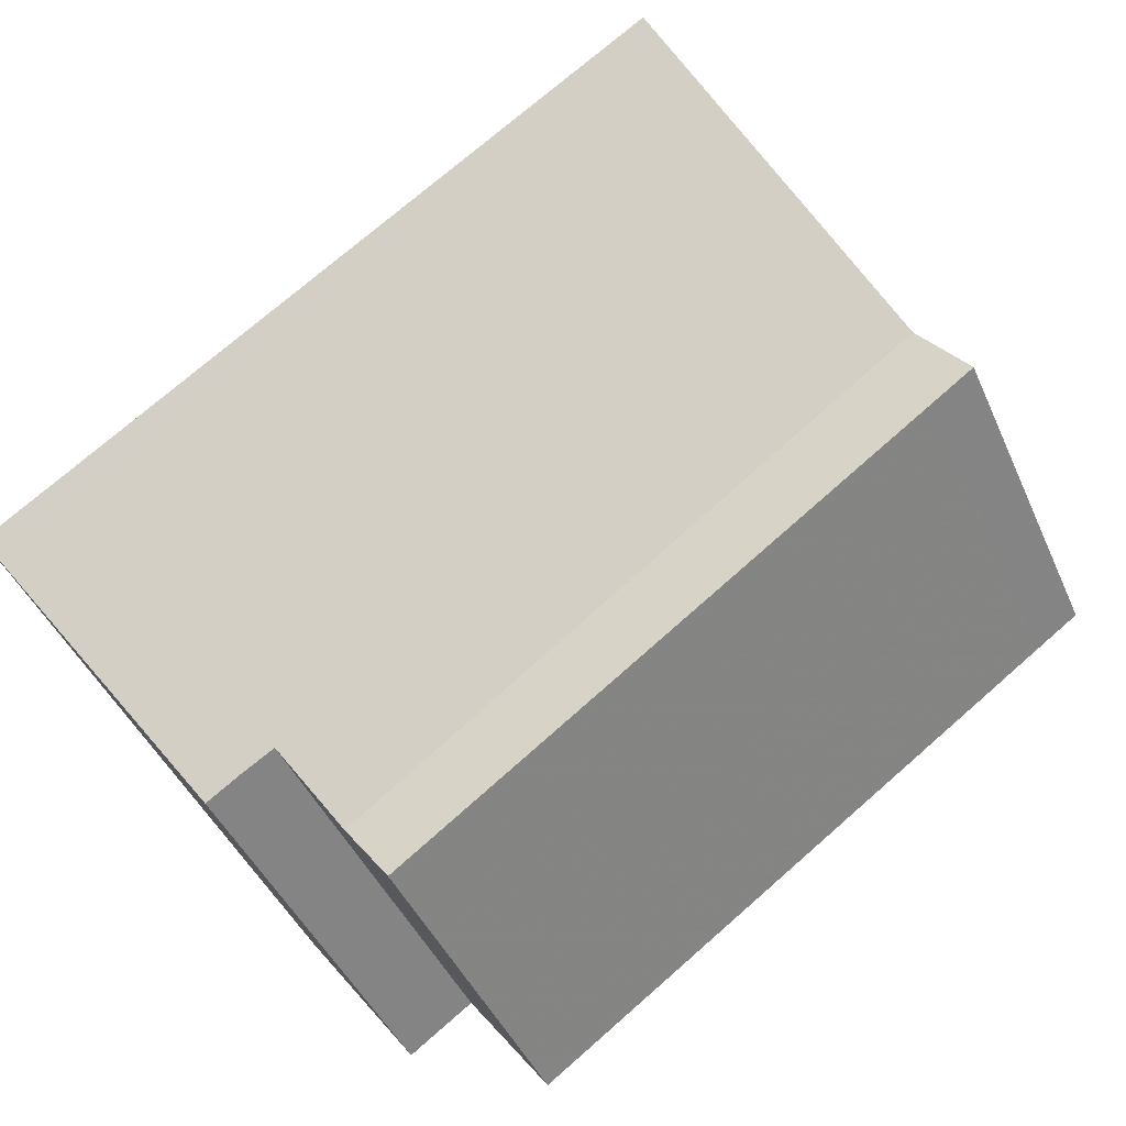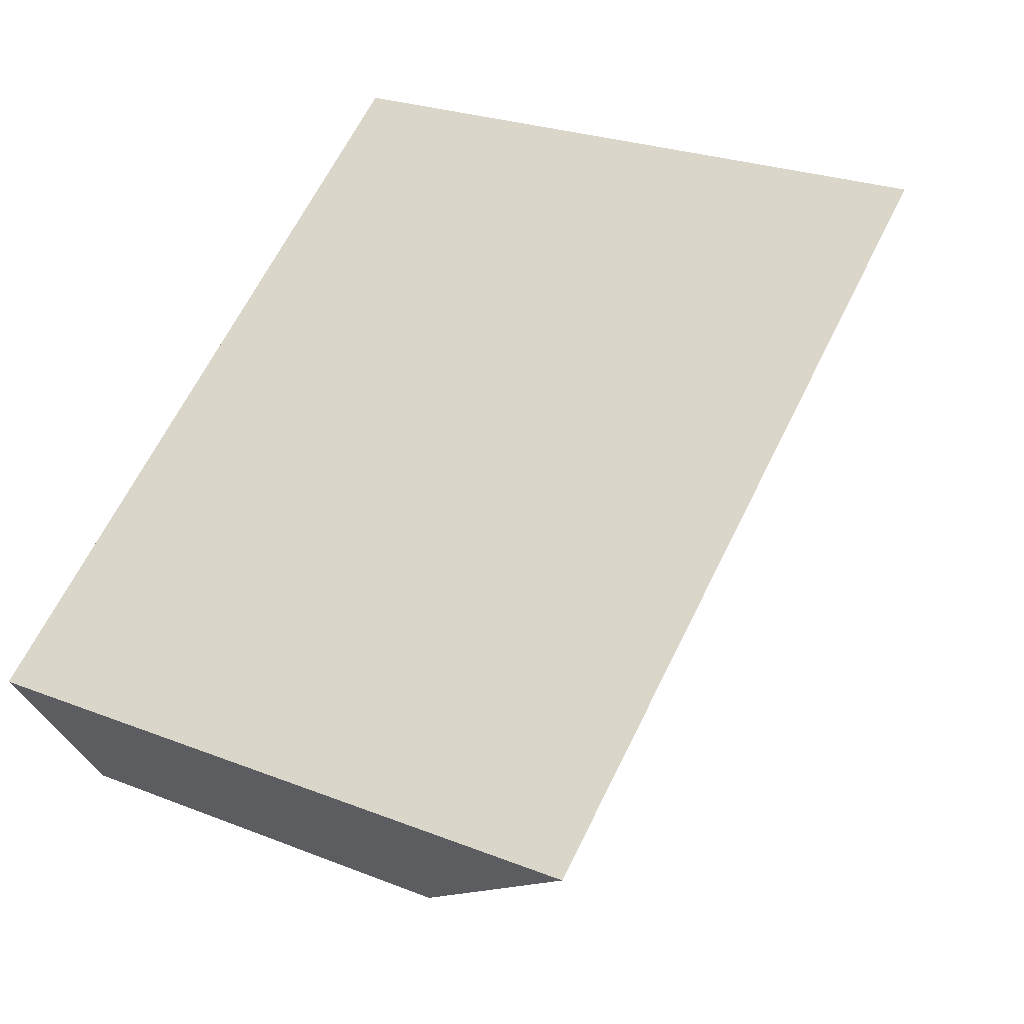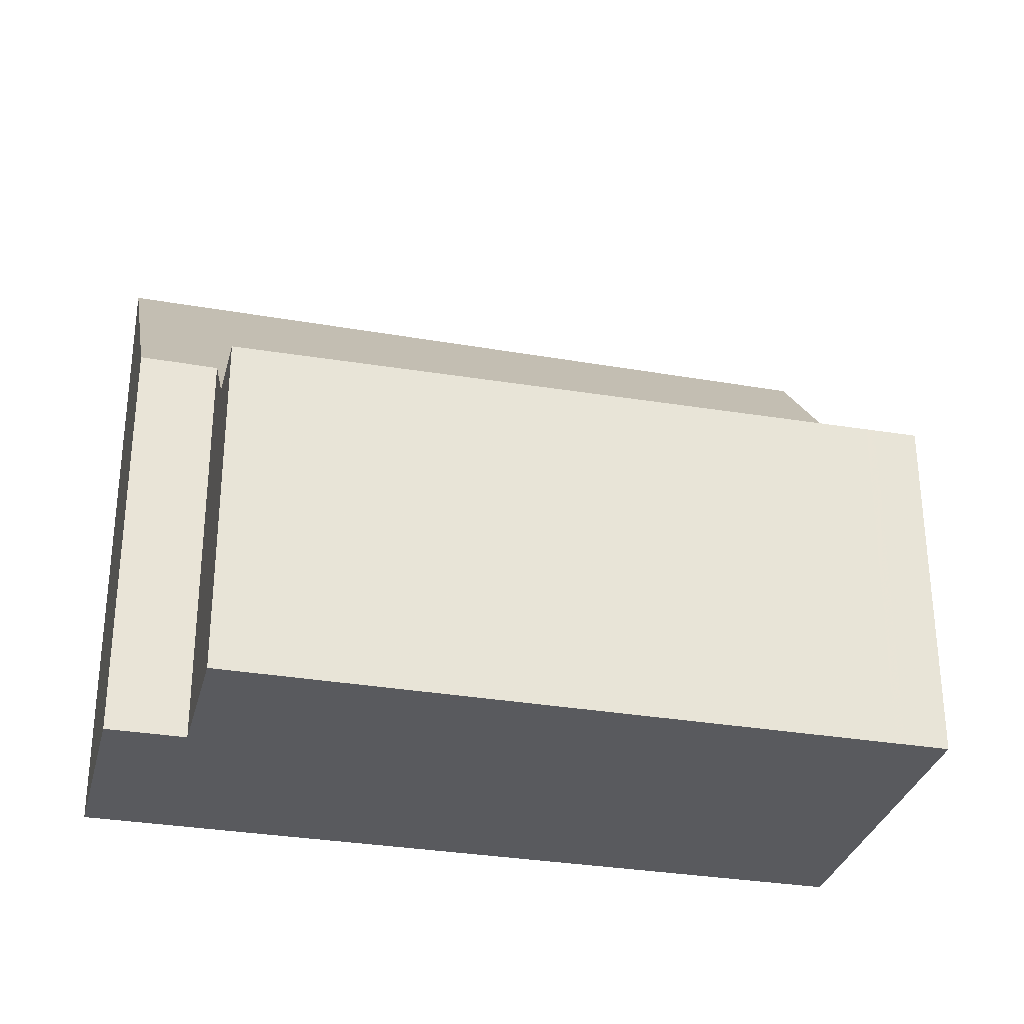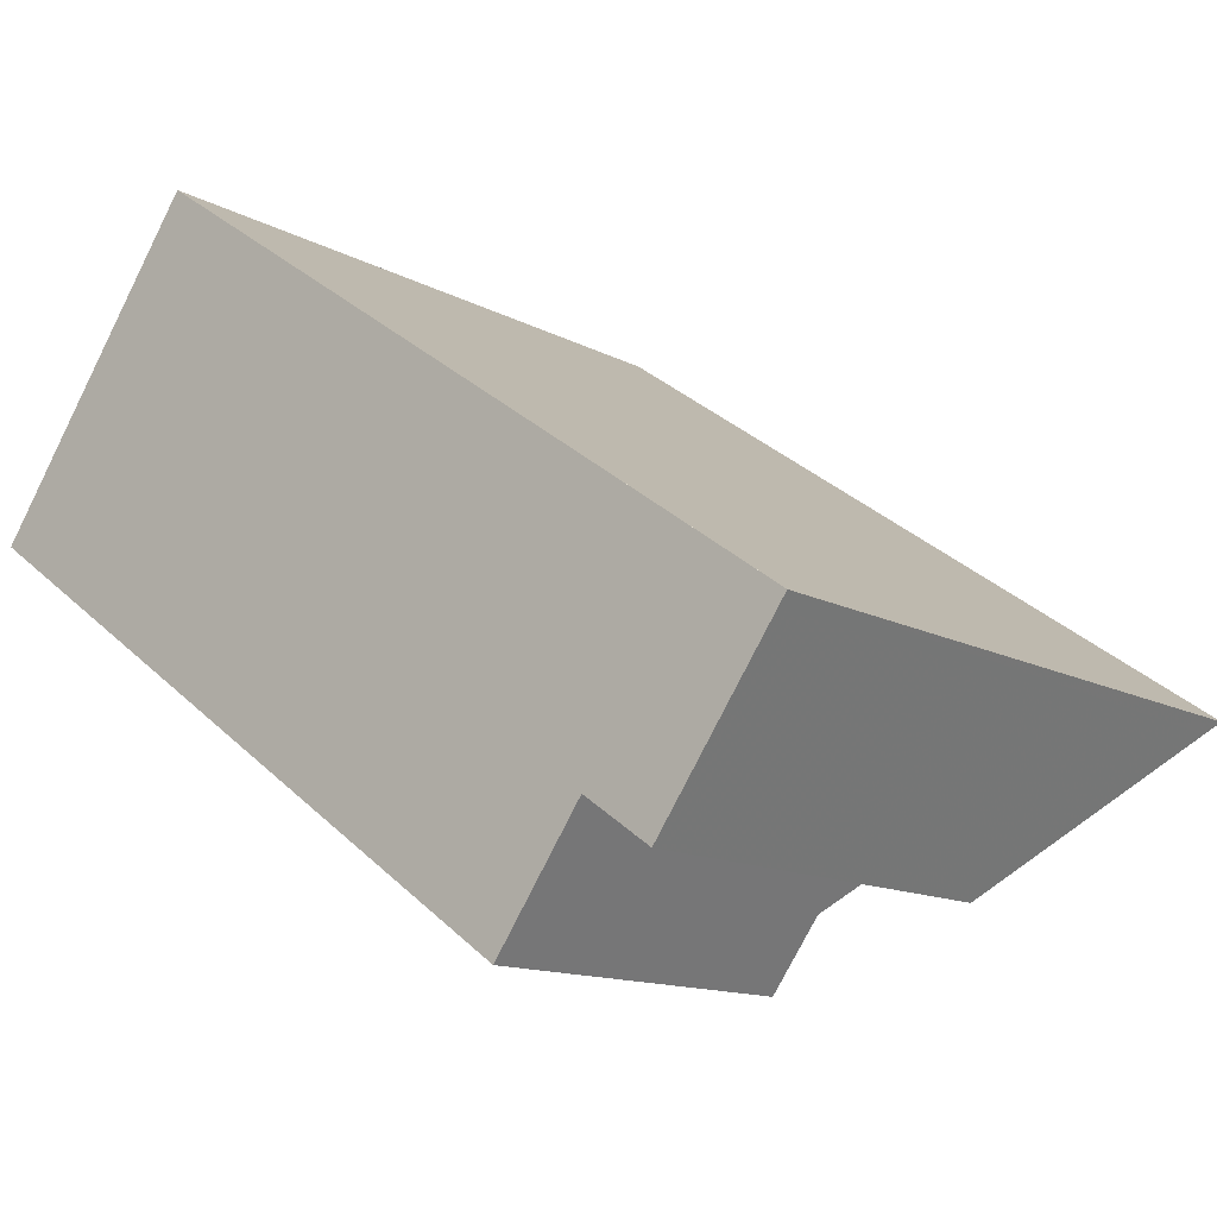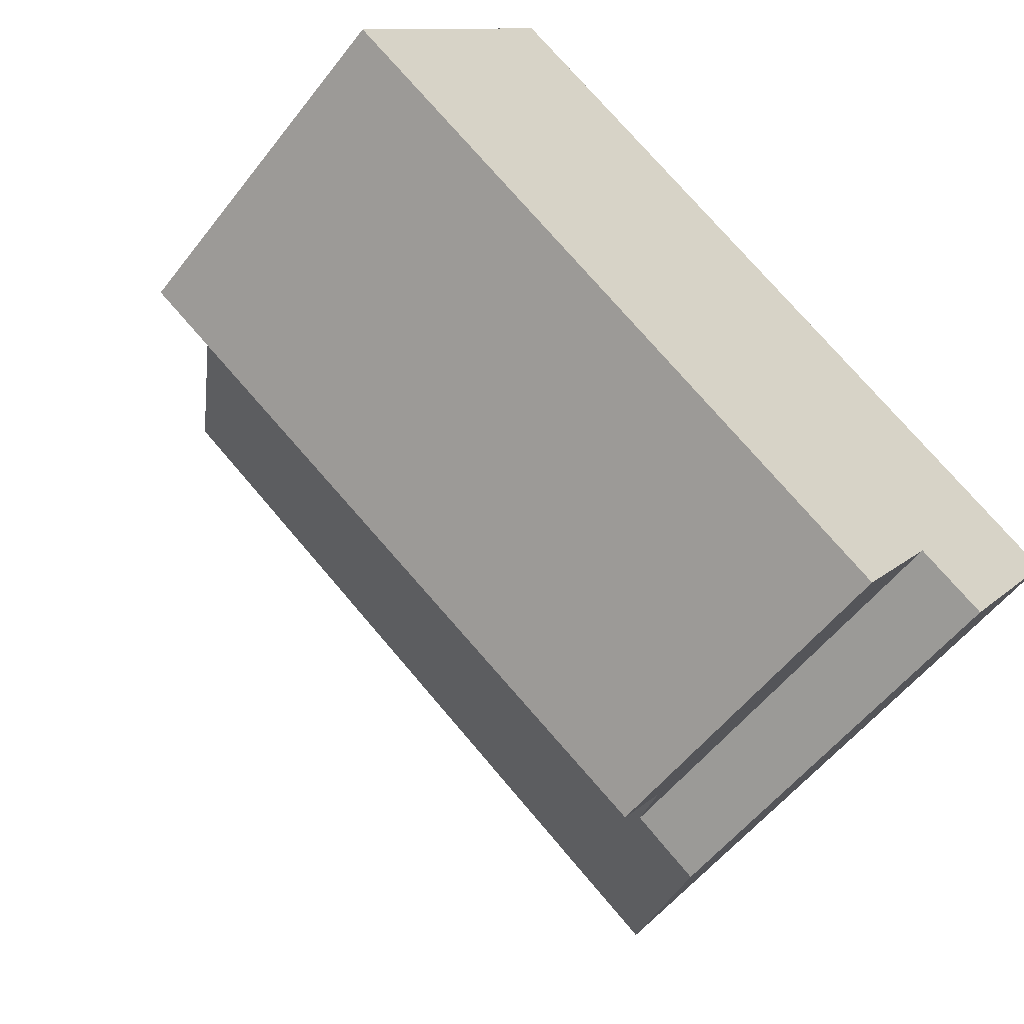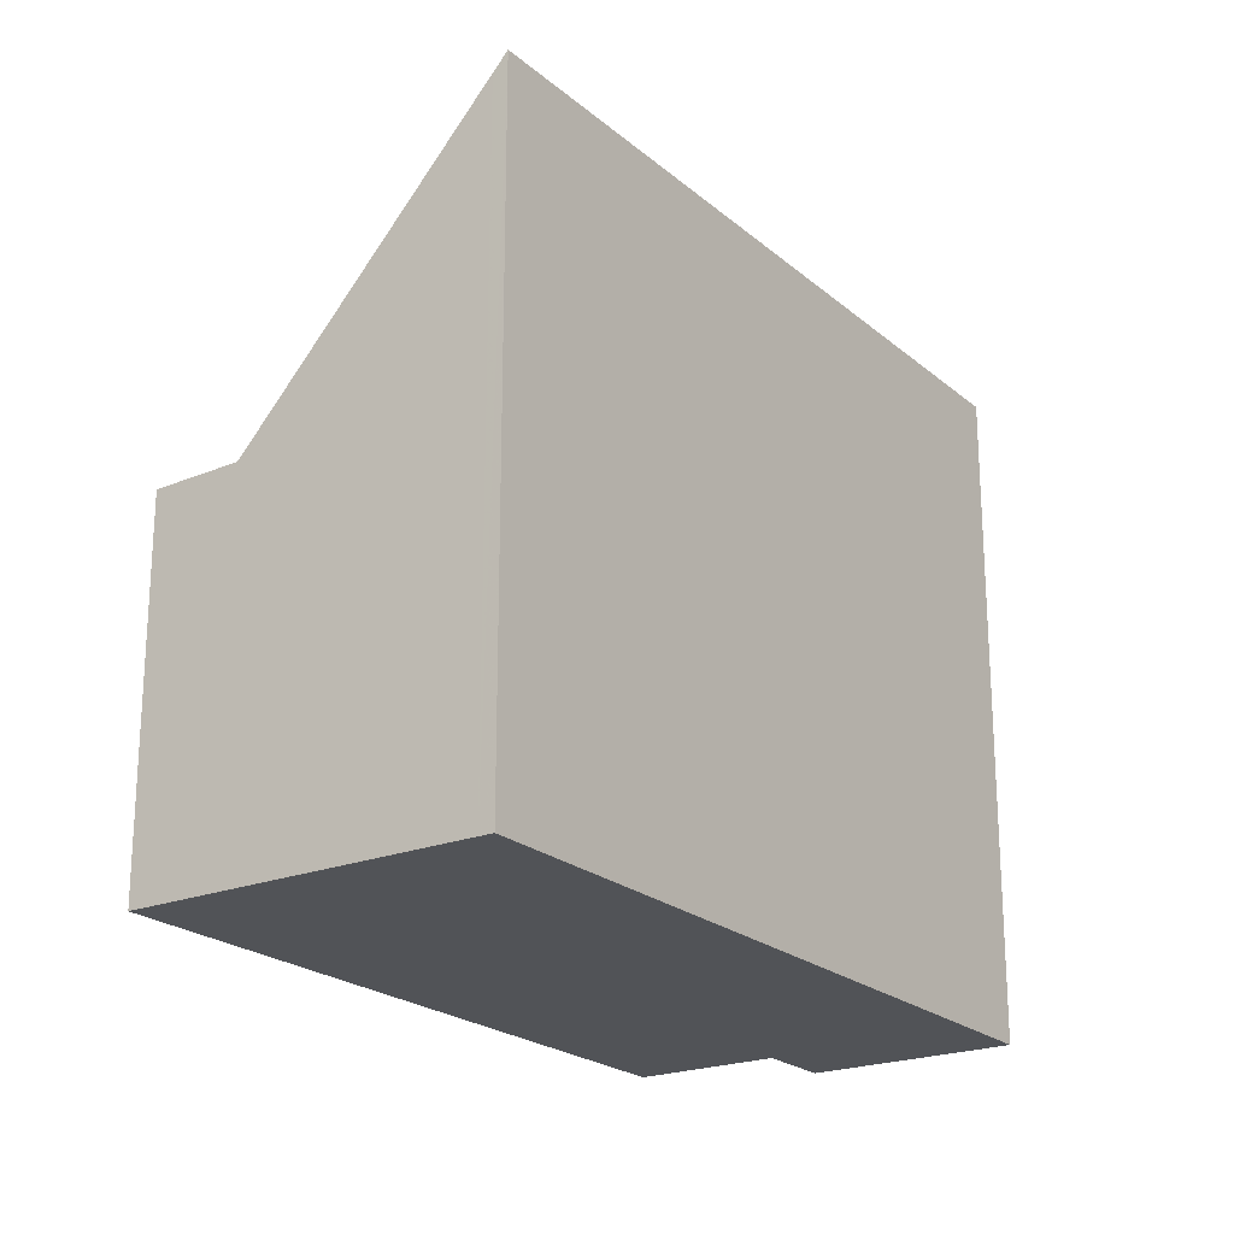
<metadata>
{"format":"obj","ext":"obj","renderer":"f3d","projection":"perspective","resolution":1024,"background":"white","views":[{"elev":-45.0,"azim":23.1,"up":"+Y"},{"elev":24.8,"azim":-57.1,"up":"+Y"},{"elev":-31.4,"azim":21.5,"up":"+Z"},{"elev":-12.8,"azim":-141.0,"up":"+Y"},{"elev":-55.1,"azim":142.9,"up":"+Y"},{"elev":-21.9,"azim":159.8,"up":"+Z"}]}
</metadata>
<code>
v -2156 -1915 6.475
v -2157 -1915 6.486
v -2159 -1913 9.944
v -2149 -1906 9.886
v -2155 -1917 5.357
v -2146 -1910 5.451
v -2147 -1909 5.477
v -2155 -1916 5.381
v -2147 -1910 5.469
v -2150 -1906 9.89
v -2150 -1907 9.641
v -2149 -1906 9.638
v -2159 -1913 9.686
v -2155 -1916 5.381
v -2147 -1909 5.477
v -2147 -1910 5.469
v -2147 -1911 5.444
v -2147 -1911 5.444
v -2155 -1917 5.357
v -2146 -1911 5.445
v -2158 -1913 9.684
v -2157 -1915 6.48
v -2158 -1913 9.941
v -2147 -1909 6.411
v -2148 -1909 6.415
v -2156 -1915 6.464
v -2157 -1915 6.48
v -2156 -1915 6.475
v -2156 -1915 -8.882e-16
v -2157 -1915 0
v -2159 -1913 9.686
v -2157 -1915 6.486
v -2157 -1915 0
v -2159 -1913 0
v -2158 -1913 9.941
v -2159 -1913 9.944
v -2159 -1913 0
v -2158 -1913 1.776e-15
v -2149 -1906 9.638
v -2149 -1906 9.886
v -2149 -1906 0
v -2149 -1906 0
v -2155 -1917 5.357
v -2155 -1917 5.357
v -2155 -1917 0
v -2155 -1917 0
v -2146 -1911 5.445
v -2146 -1910 5.451
v -2146 -1910 0
v -2146 -1911 8.882e-16
v -2156 -1915 6.464
v -2155 -1916 5.381
v -2155 -1916 0
v -2156 -1915 0
v -2149 -1906 9.886
v -2150 -1906 9.89
v -2150 -1906 0
v -2149 -1906 0
v -2147 -1909 6.411
v -2149 -1906 9.638
v -2149 -1906 0
v -2147 -1909 0
v -2159 -1913 9.944
v -2159 -1913 9.686
v -2159 -1913 0
v -2159 -1913 0
v -2146 -1910 5.451
v -2147 -1909 5.477
v -2147 -1909 -8.882e-16
v -2146 -1910 0
v -2155 -1917 5.357
v -2147 -1911 5.444
v -2147 -1911 8.882e-16
v -2155 -1917 0
v -2155 -1916 5.381
v -2155 -1917 5.357
v -2155 -1917 0
v -2155 -1916 0
v -2147 -1911 5.444
v -2146 -1911 5.445
v -2146 -1911 8.882e-16
v -2147 -1911 8.882e-16
v -2157 -1915 6.486
v -2157 -1915 6.48
v -2157 -1915 0
v -2157 -1915 0
v -2150 -1906 9.89
v -2158 -1913 9.941
v -2158 -1913 1.776e-15
v -2150 -1906 0
v -2147 -1909 5.477
v -2147 -1909 6.411
v -2147 -1909 0
v -2147 -1909 -8.882e-16
v -2156 -1915 6.475
v -2156 -1915 6.464
v -2156 -1915 0
v -2156 -1915 -8.882e-16
v -2155 -1917 0
v -2156 -1915 0
v -2157 -1915 0
v -2159 -1913 0
v -2149 -1906 0
v -2146 -1910 0
f 22 2 13 21
f 19 14 16 18
f 25 11 12 24
f 11 10 4 12
f 21 13 3 23
f 18 16 15 6 20
f 18 17 5 19
f 20 17 18
f 26 1 22 21 11 25
f 23 10 11 21
f 24 7 9 25
f 25 9 8 26
f 28 29 30 27
f 32 33 34 31
f 36 37 38 35
f 40 41 42 39
f 44 45 46 43
f 48 49 50 47
f 52 53 54 51
f 56 57 58 55
f 60 61 62 59
f 64 65 66 63
f 68 69 70 67
f 72 73 74 71
f 76 77 78 75
f 80 81 82 79
f 84 85 86 83
f 88 89 90 87
f 92 93 94 91
f 96 97 98 95
f 100 101 102 103 104 99

</code>
